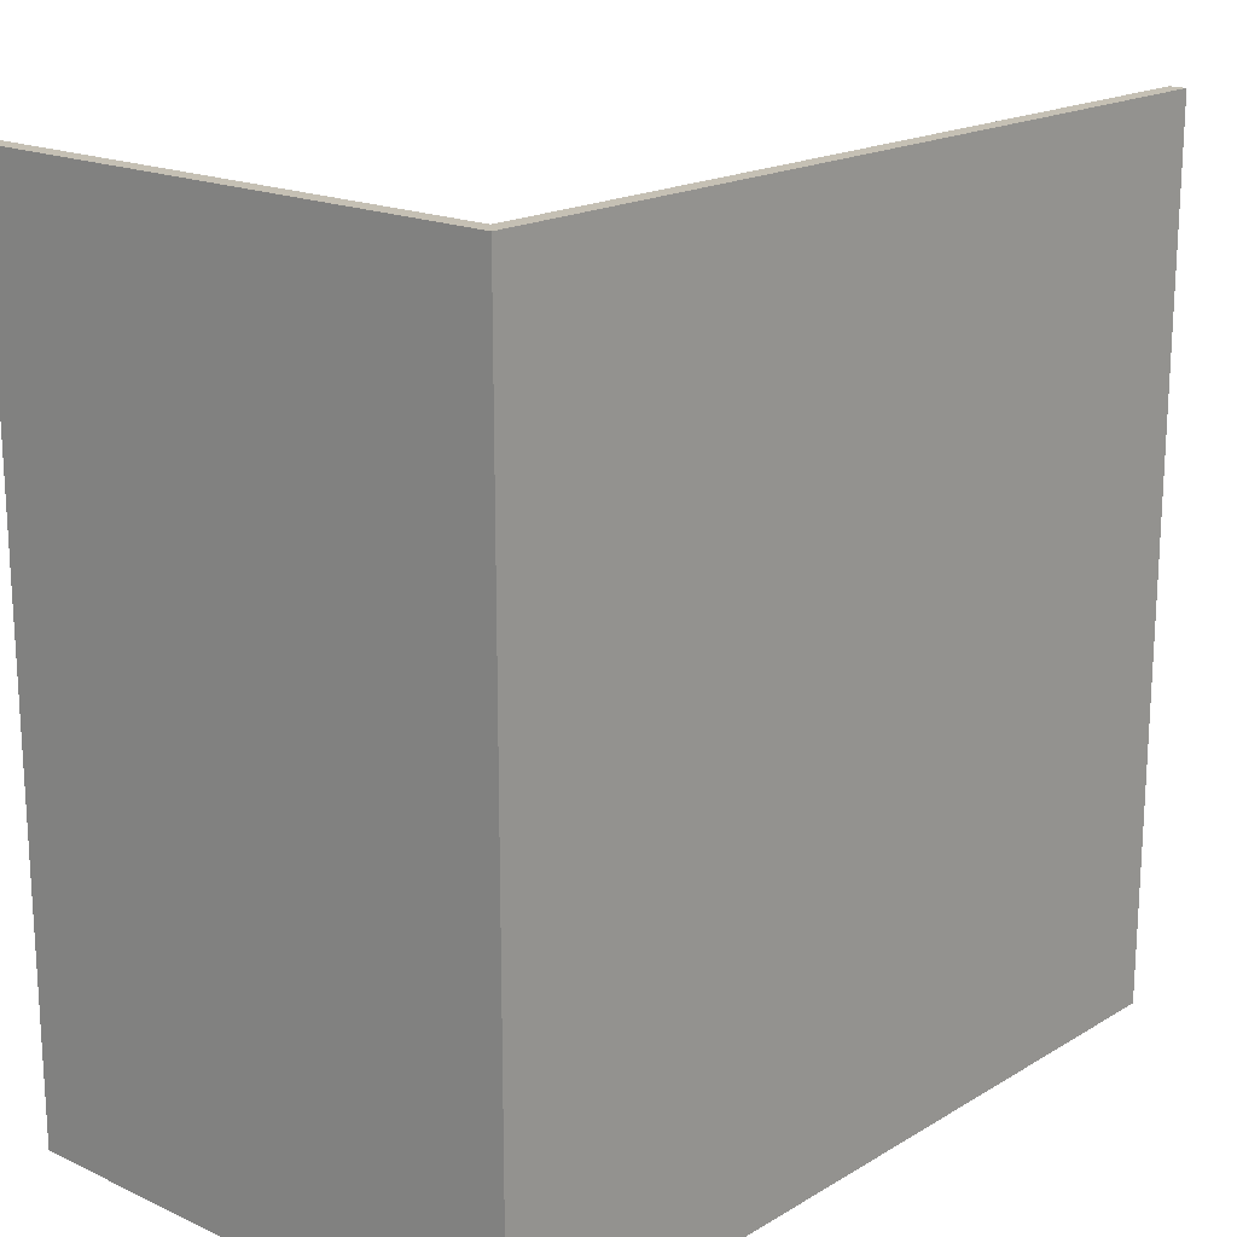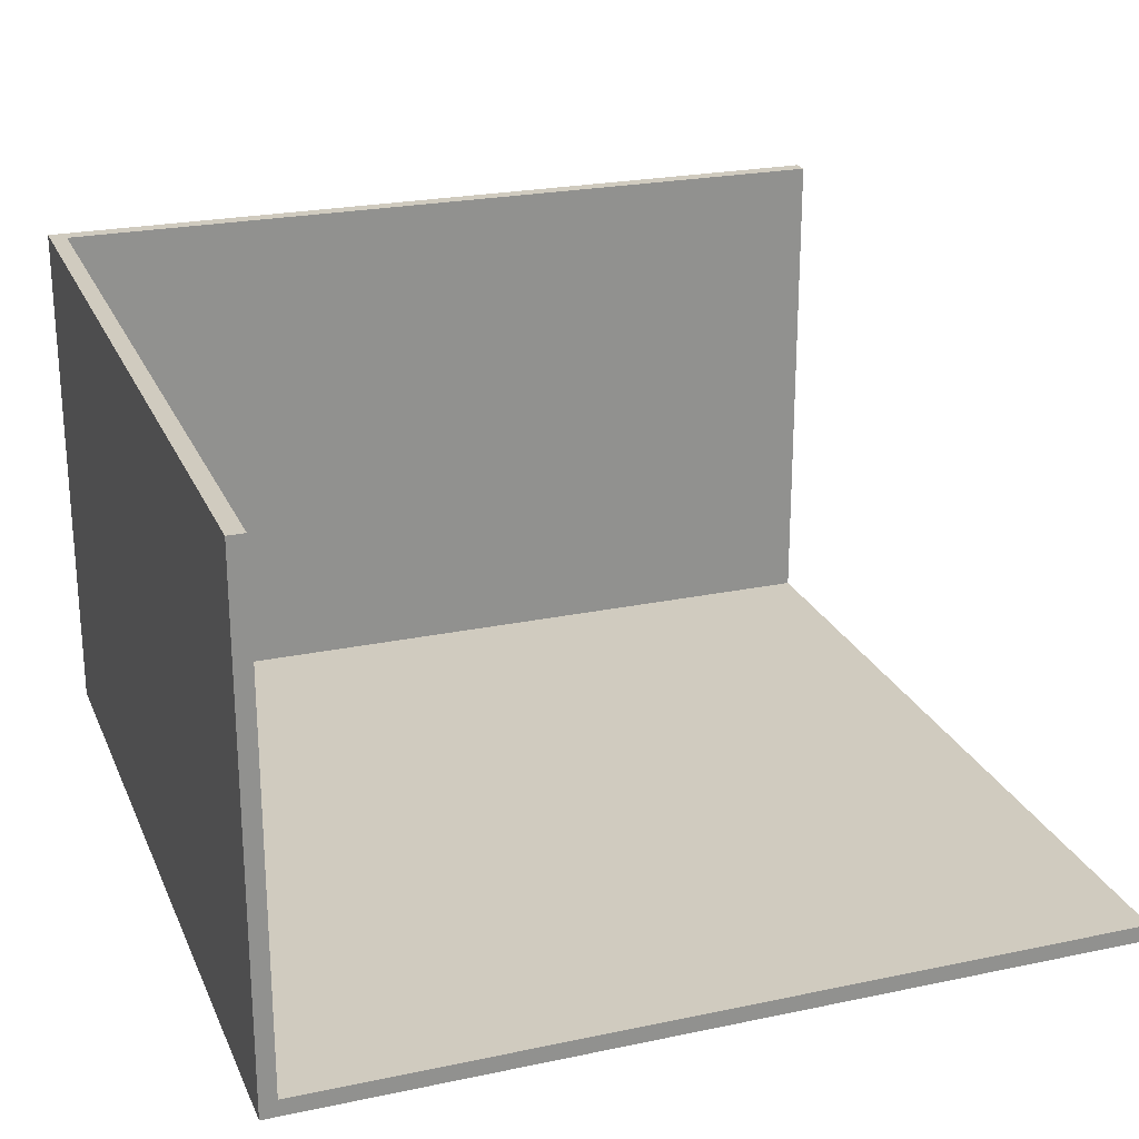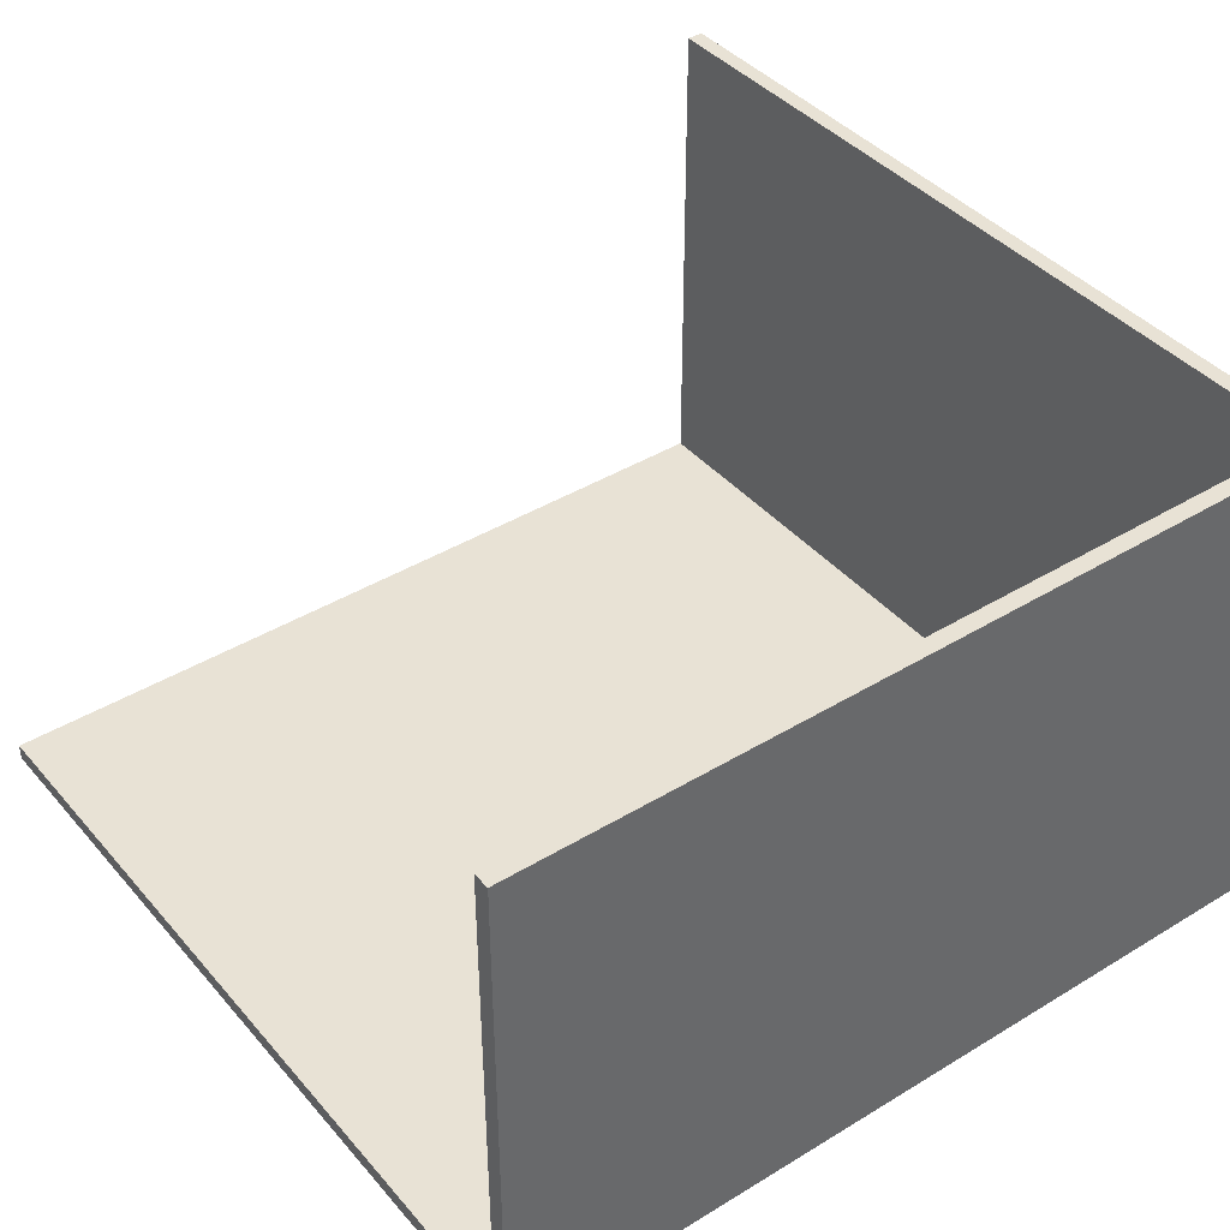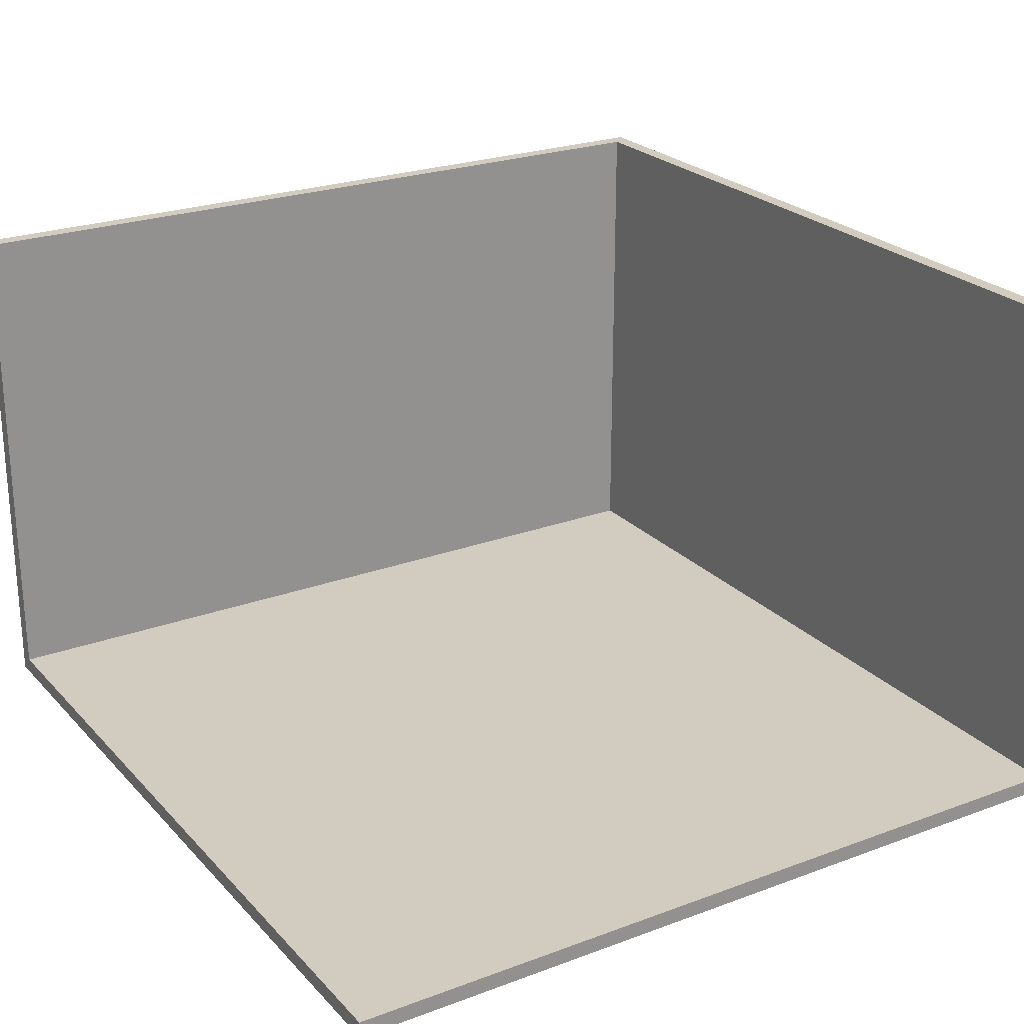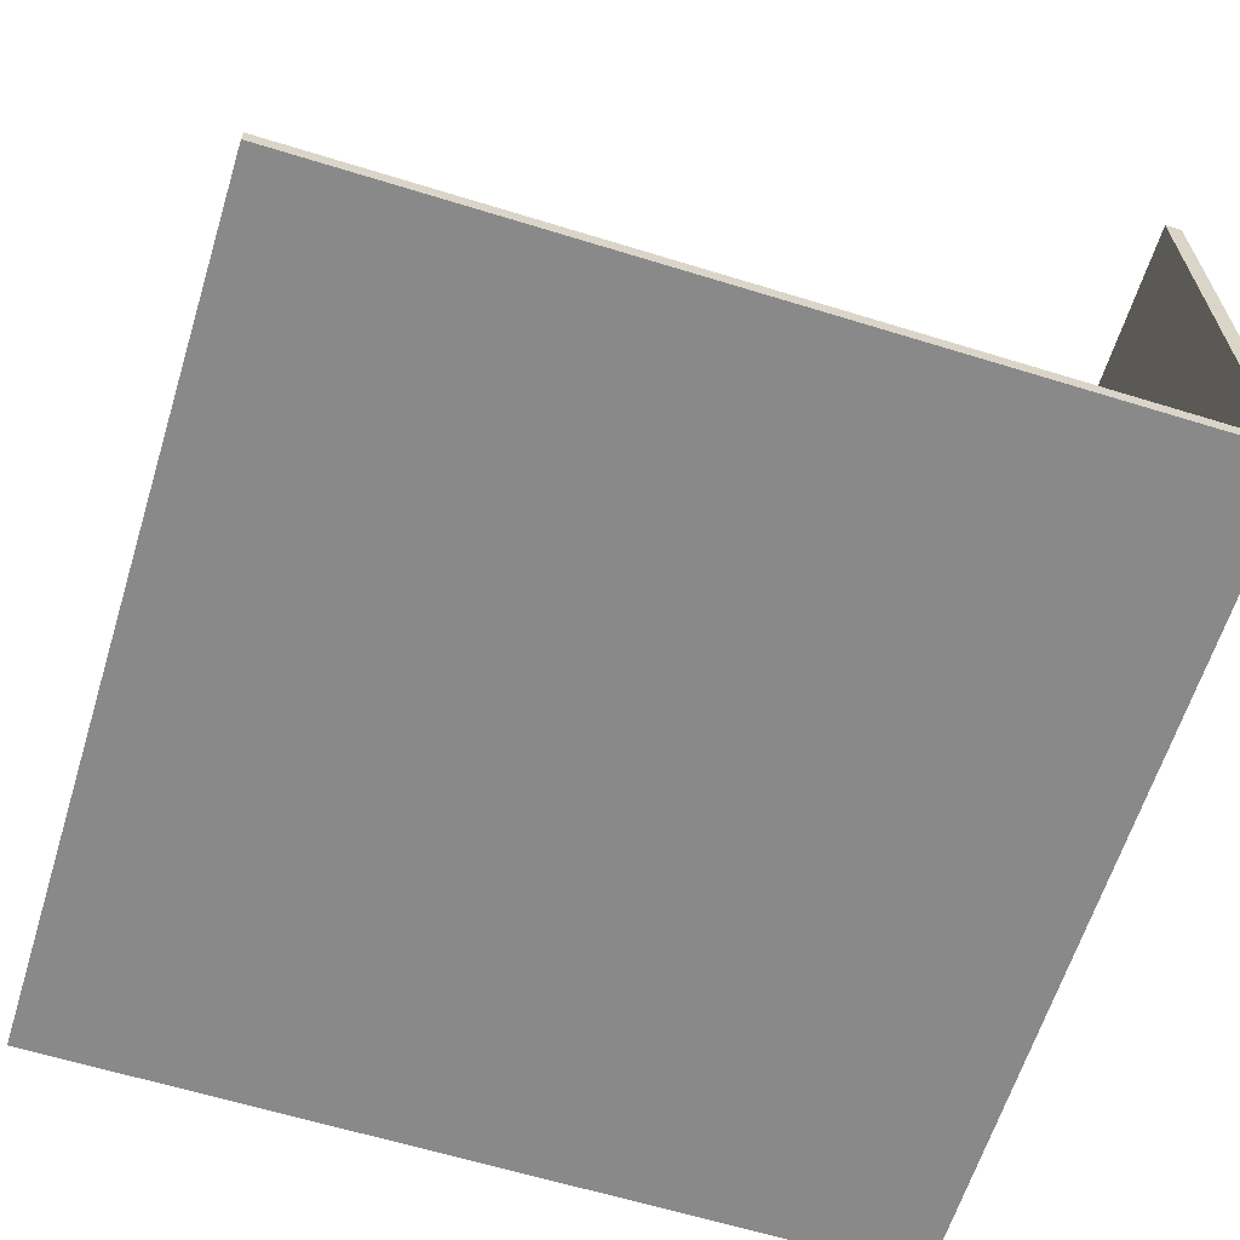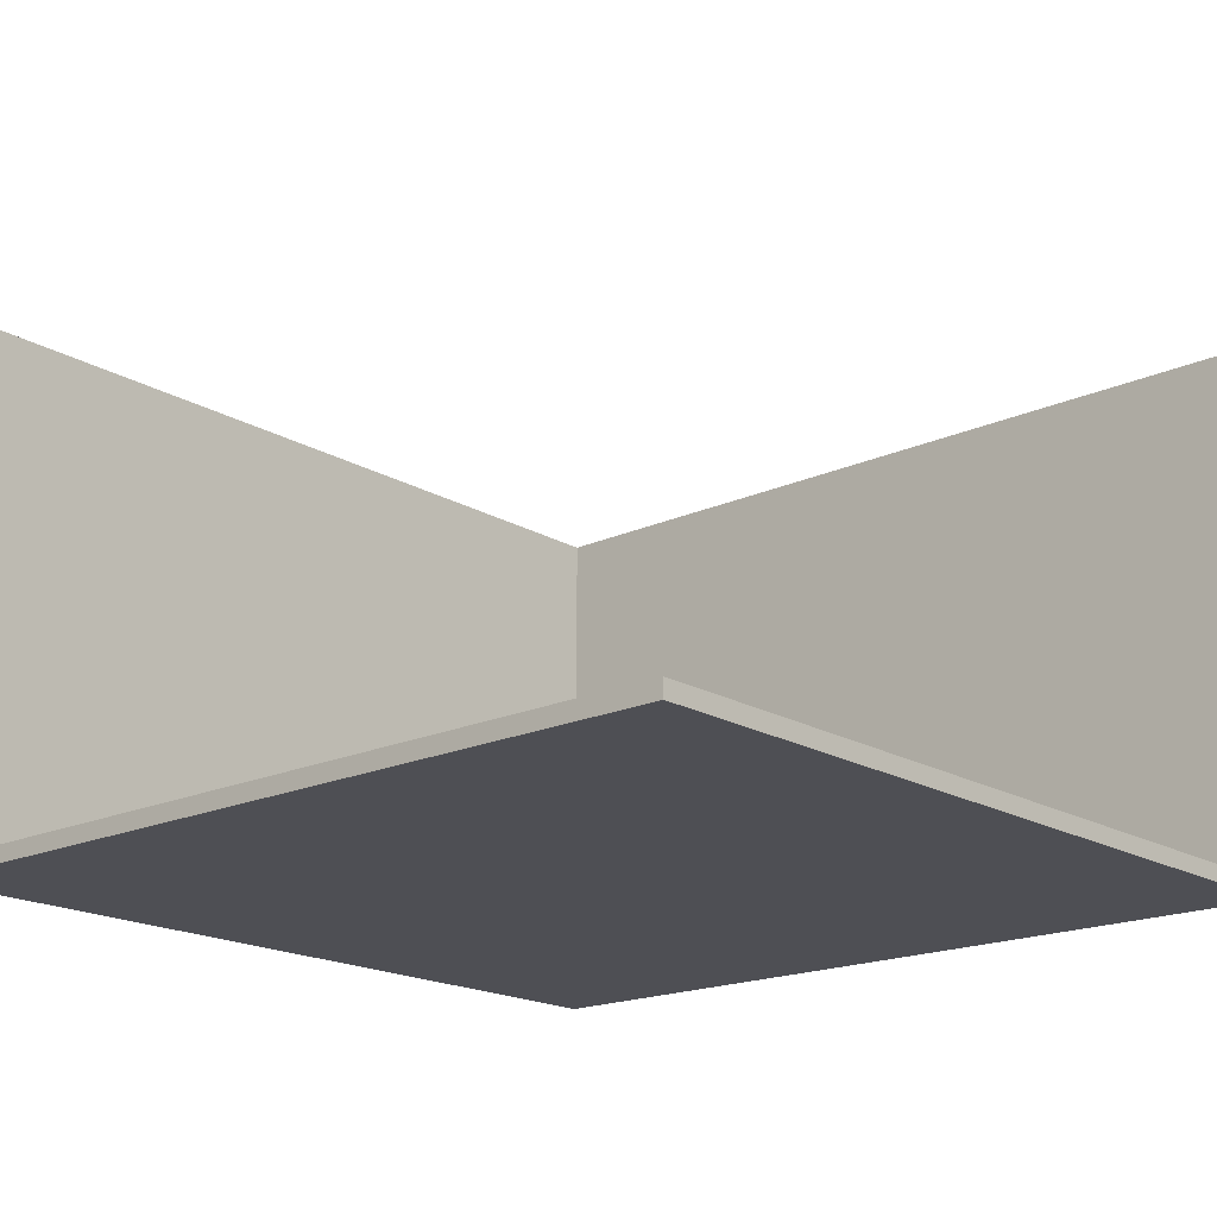
<metadata>
{"format":"obj","ext":"obj","renderer":"f3d","projection":"perspective","resolution":1024,"background":"white","views":[{"elev":18.2,"azim":-48.6,"up":"+Z"},{"elev":23.7,"azim":-19.4,"up":"+Y"},{"elev":40.9,"azim":143.4,"up":"+Y"},{"elev":24.1,"azim":58.4,"up":"+Y"},{"elev":-63.1,"azim":72.7,"up":"+Y"},{"elev":-18.4,"azim":41.4,"up":"+Y"}]}
</metadata>
<code>
o Plane
v 4 0 -4
v -4 0 -4
v 4 0 4
v -4 0 4
v 4 5 -4
v -4 5 -4
v -4 5 4
v 4 0 -4
v 4 0.1587 -3.841
v 4 0 4
v -4 0 4
v 4 5 -4
v -4 5 -4
v -4 5 4
v 4 0 -4
v -1 0 1
v 4 0 4
v -4 0 4
v 4 5 -4
v -4 5 -4
v -4 5 4
v -3.841 0.1587 -3.841
v 4 0.1587 4
v -3.841 0.1587 4
v 4 5 -3.841
v -3.841 5 -3.841
v -3.841 5 4
v 1 0 1
v -1 0 -1
v 1 0 -1
g Plane_Plane_Wall
f 8 12 19 15
f 10 8 15 17
f 13 14 21 20
f 6 7 14 13
f 3 1 8 10
f 1 5 12 8
f 7 4 11 14
f 5 6 13 12
f 4 3 10 11
f 14 11 18 21
f 12 13 20 19
f 11 10 17 18
f 24 22 26 27
f 22 9 25 26
f 16 28 30 29
g Plane_Plane_Floor
f 4 2 1 3
f 17 15 9 23
f 24 23 9 22
f 18 17 23 24
g Plane_Plane_Concrete
f 4 7 6 2
f 2 6 5 1
f 21 18 24 27
f 15 19 25 9
f 19 20 26 25
f 20 21 27 26

</code>
